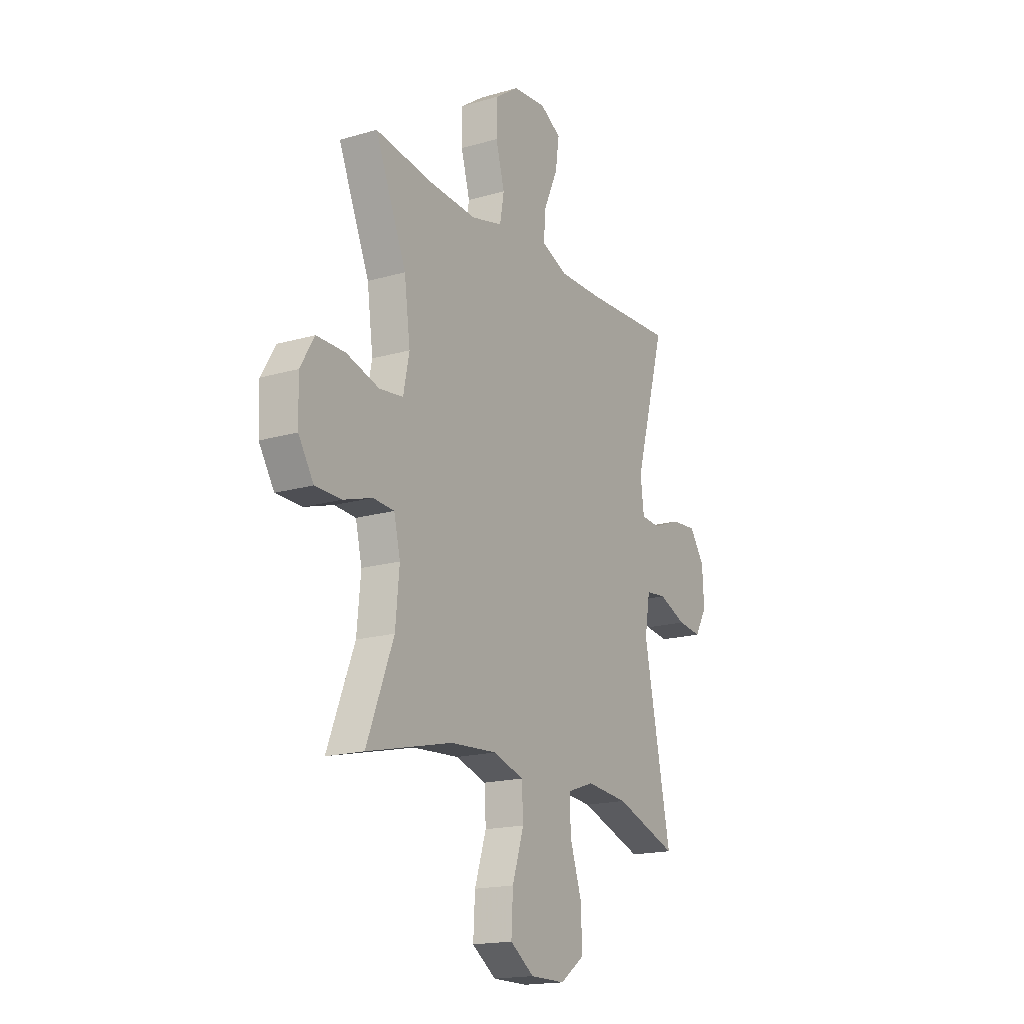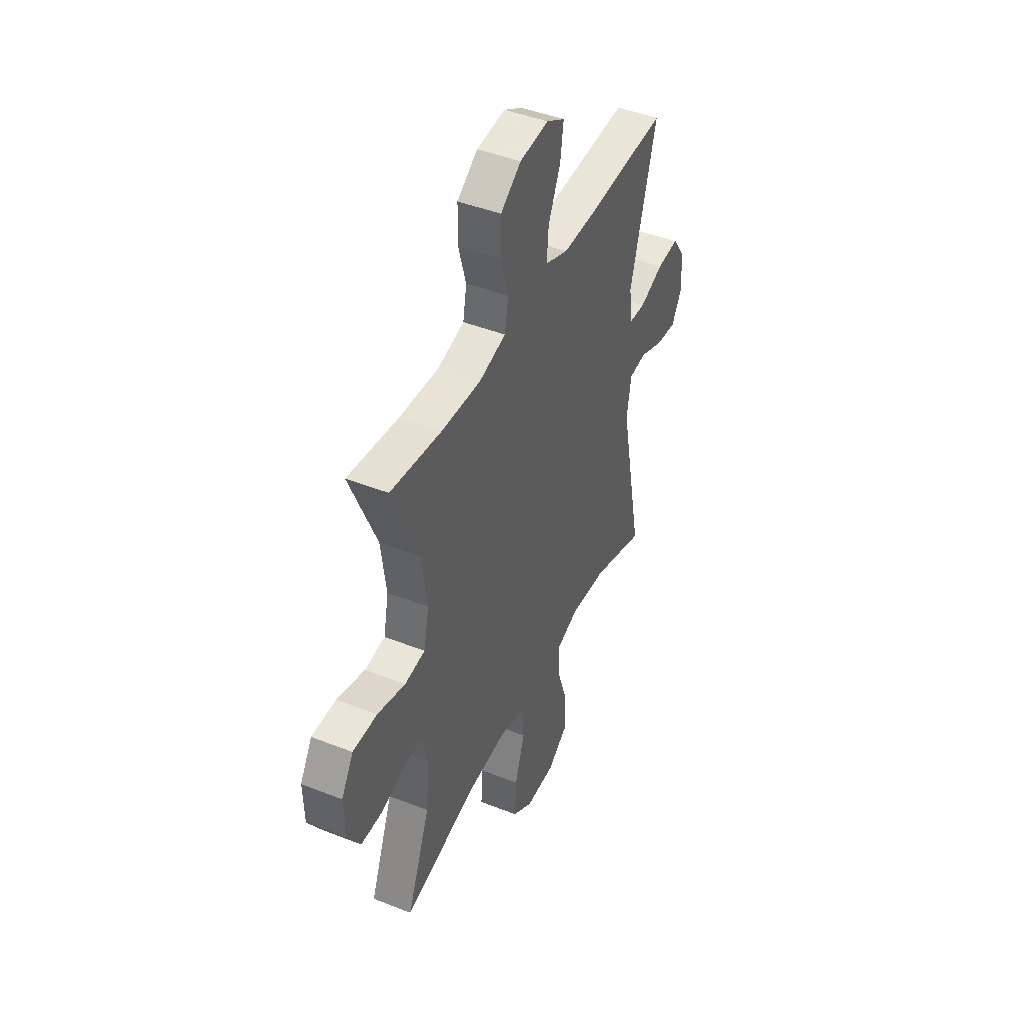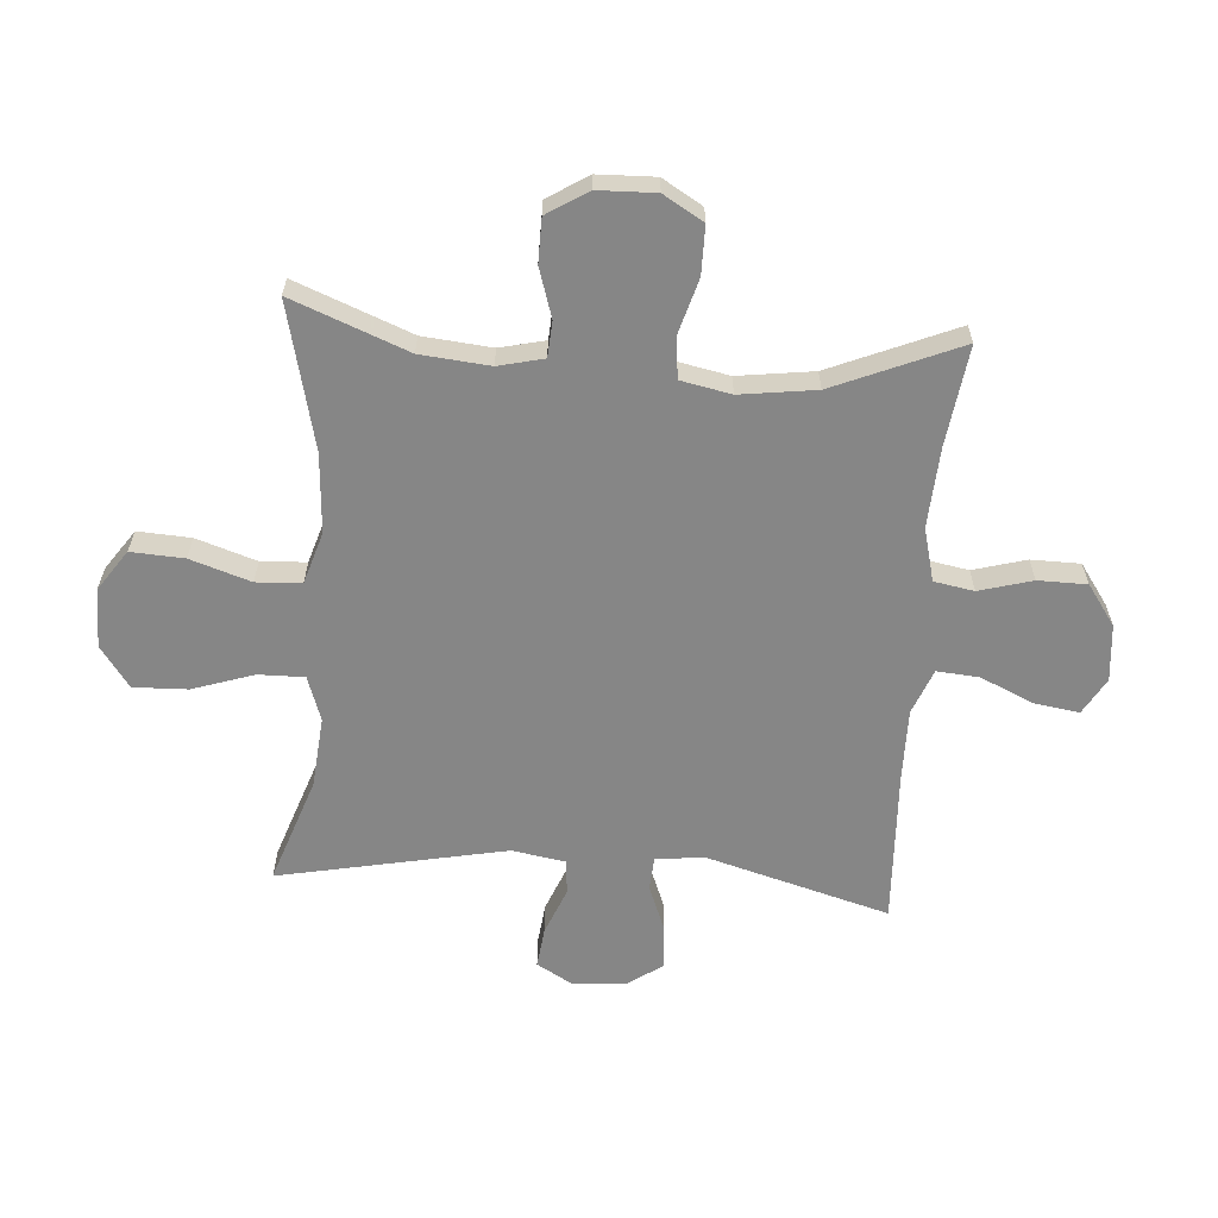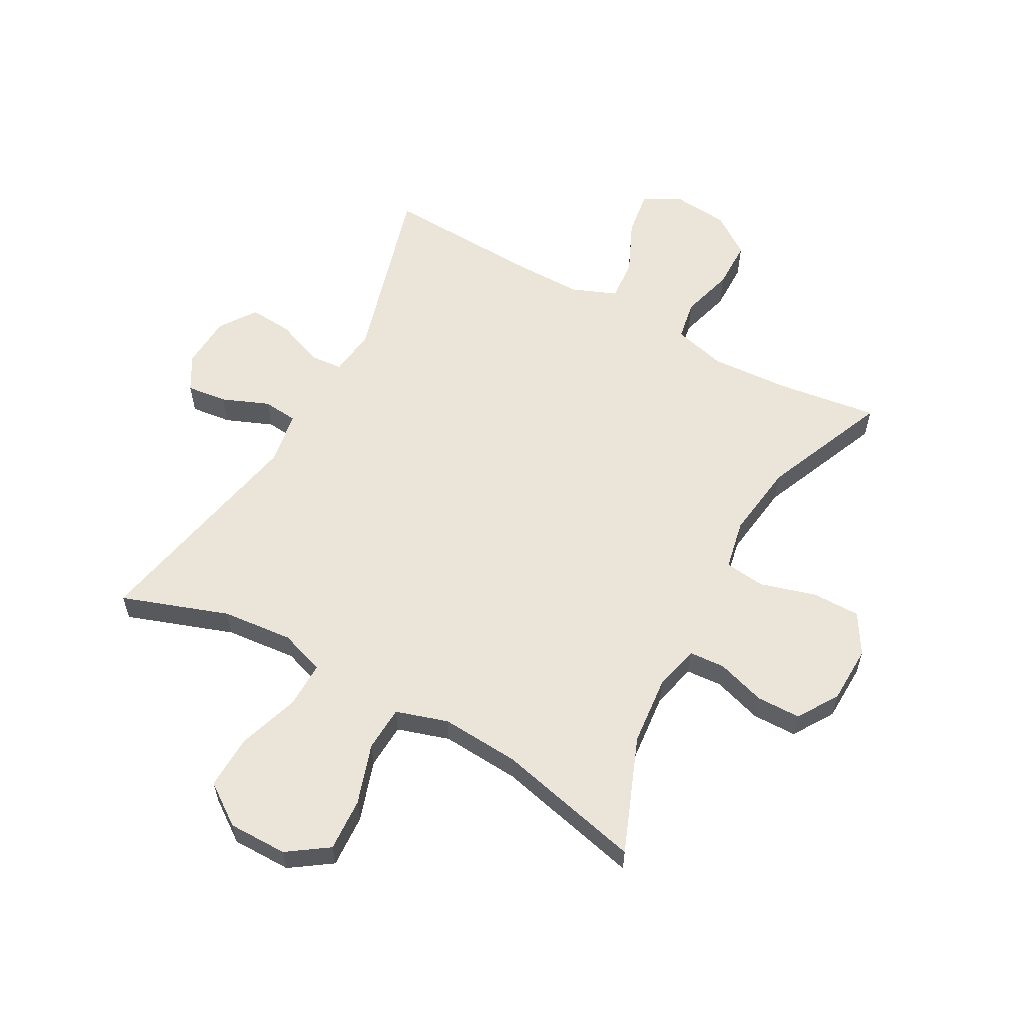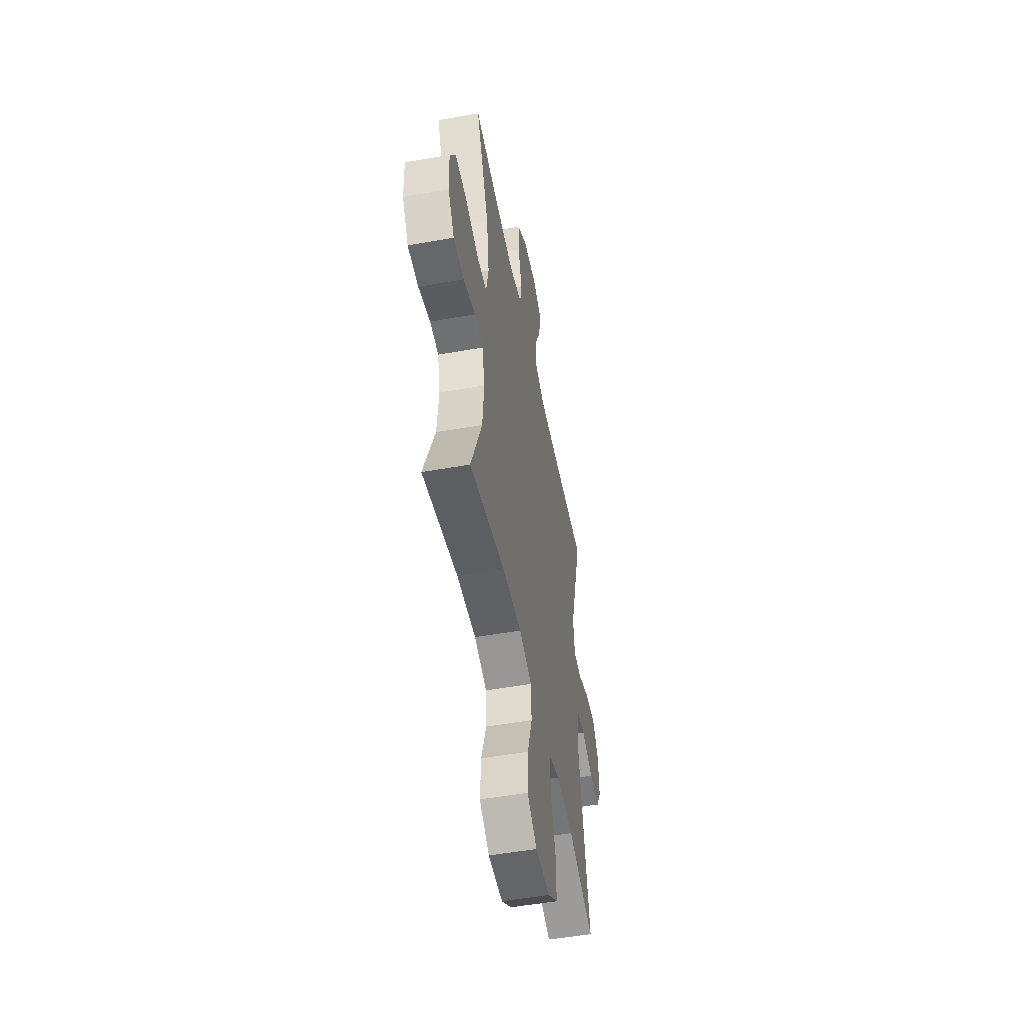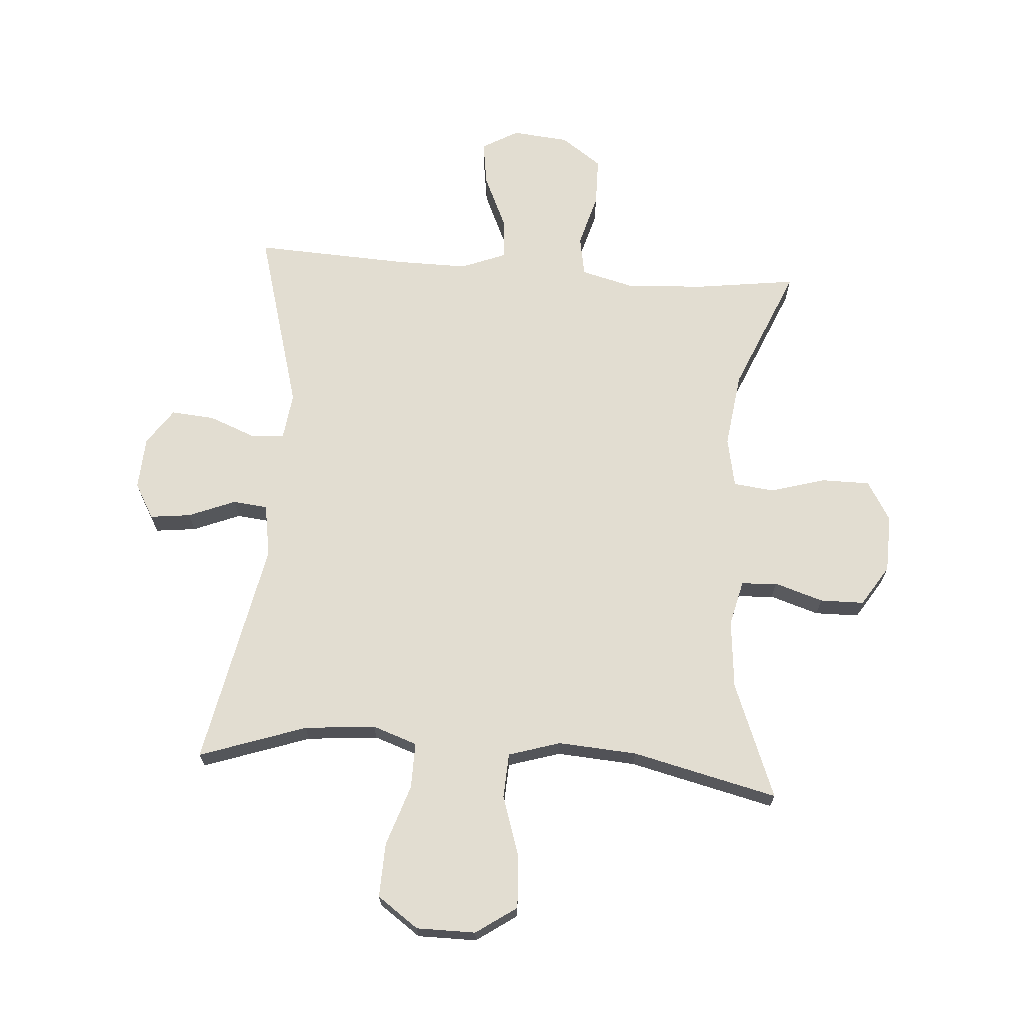
<metadata>
{"format":"obj","ext":"obj","renderer":"f3d","projection":"perspective","resolution":1024,"background":"white","views":[{"elev":-17.7,"azim":-60.2,"up":"+Z"},{"elev":44.6,"azim":-65.3,"up":"+Z"},{"elev":-62.0,"azim":-94.2,"up":"+Y"},{"elev":58.7,"azim":-151.2,"up":"+Y"},{"elev":-51.4,"azim":-79.1,"up":"+Z"},{"elev":68.4,"azim":-175.8,"up":"+Y"}]}
</metadata>
<code>
v -0.5 0.07 -0.5
v -0.424 0.07 -0.306
v -0.413 0.07 -0.19
v -0.431 0.07 -0.114
v -0.491 0.07 -0.11
v -0.573 0.07 -0.136
v -0.647 0.07 -0.135
v -0.69 0.07 -0.067
v -0.693 0.07 0.03
v -0.653 0.07 0.097
v -0.572 0.07 0.097
v -0.479 0.07 0.07
v -0.411 0.07 0.078
v -0.394 0.07 0.162
v -0.411 0.07 0.289
v -0.5 0.07 0.5
v -0.332 0.07 0.477
v -0.199 0.07 0.469
v -0.11 0.07 0.492
v -0.098 0.07 0.559
v -0.123 0.07 0.648
v -0.122 0.07 0.73
v -0.054 0.07 0.778
v 0.041 0.07 0.787
v 0.102 0.07 0.752
v 0.091 0.07 0.677
v 0.051 0.07 0.588
v 0.045 0.07 0.517
v 0.121 0.07 0.487
v 0.242 0.07 0.488
v 0.5 0.07 0.5
v 0.413 0.07 0.192
v 0.423 0.07 0.112
v 0.478 0.07 0.108
v 0.557 0.07 0.139
v 0.63 0.07 0.145
v 0.672 0.07 0.084
v 0.677 0.07 -0.005
v 0.643 0.07 -0.064
v 0.575 0.07 -0.056
v 0.496 0.07 -0.024
v 0.438 0.07 -0.03
v 0.423 0.07 -0.119
v 0.5 0.07 -0.5
v 0.321 0.07 -0.438
v 0.202 0.07 -0.427
v 0.127 0.07 -0.453
v 0.128 0.07 -0.53
v 0.162 0.07 -0.633
v 0.165 0.07 -0.724
v 0.096 0.07 -0.773
v -0.003 0.07 -0.773
v -0.071 0.07 -0.726
v -0.066 0.07 -0.637
v -0.033 0.07 -0.536
v -0.037 0.07 -0.46
v -0.124 0.07 -0.433
v -0.256 0.07 -0.442
v -0.5 0 -0.5
v -0.424 0 -0.306
v -0.413 0 -0.19
v -0.431 0 -0.114
v -0.491 0 -0.11
v -0.573 0 -0.136
v -0.647 0 -0.135
v -0.69 0 -0.067
v -0.693 0 0.03
v -0.653 0 0.097
v -0.572 0 0.097
v -0.479 0 0.07
v -0.411 0 0.078
v -0.394 0 0.162
v -0.411 0 0.289
v -0.5 0 0.5
v -0.332 0 0.477
v -0.199 0 0.469
v -0.11 0 0.492
v -0.098 0 0.559
v -0.123 0 0.648
v -0.122 0 0.73
v -0.054 0 0.778
v 0.041 0 0.787
v 0.102 0 0.752
v 0.091 0 0.677
v 0.051 0 0.588
v 0.045 0 0.517
v 0.121 0 0.487
v 0.242 0 0.488
v 0.5 0 0.5
v 0.413 0 0.192
v 0.423 0 0.112
v 0.478 0 0.108
v 0.557 0 0.139
v 0.63 0 0.145
v 0.672 0 0.084
v 0.677 0 -0.005
v 0.643 0 -0.064
v 0.575 0 -0.056
v 0.496 0 -0.024
v 0.438 0 -0.03
v 0.423 0 -0.119
v 0.5 0 -0.5
v 0.321 0 -0.438
v 0.202 0 -0.427
v 0.127 0 -0.453
v 0.128 0 -0.53
v 0.162 0 -0.633
v 0.165 0 -0.724
v 0.096 0 -0.773
v -0.003 0 -0.773
v -0.071 0 -0.726
v -0.066 0 -0.637
v -0.033 0 -0.536
v -0.037 0 -0.46
v -0.124 0 -0.433
v -0.256 0 -0.442
f 53 54 55
f 52 53 55
f 51 52 55
f 50 51 55
f 49 50 55
f 48 49 55
f 47 48 55 56
f 46 47 56 57
f 43 44 45
f 42 43 45 46
f 39 40 41
f 38 39 41
f 37 38 41
f 36 37 41
f 35 36 41
f 34 35 41
f 33 34 41 42
f 42 46 57
f 33 42 57
f 32 33 57
f 25 26 27
f 24 25 27
f 23 24 27
f 22 23 27
f 21 22 27
f 20 21 27
f 19 20 27 28
f 18 19 28 29
f 15 16 17
f 14 15 17 18
f 18 29 30
f 14 18 30
f 13 14 30
f 10 11 12
f 9 10 12
f 8 9 12
f 7 8 12
f 6 7 12
f 5 6 12
f 4 5 12 13
f 58 1 2
f 58 2 3
f 32 57 58
f 31 32 58
f 30 31 58
f 13 30 58
f 4 13 58
f 3 4 58
f 113 112 111
f 113 111 110
f 113 110 109
f 113 109 108
f 113 108 107
f 113 107 106
f 114 113 106 105
f 115 114 105 104
f 103 102 101
f 104 103 101 100
f 99 98 97
f 99 97 96
f 99 96 95
f 99 95 94
f 99 94 93
f 99 93 92
f 100 99 92 91
f 115 104 100
f 115 100 91
f 115 91 90
f 85 84 83
f 85 83 82
f 85 82 81
f 85 81 80
f 85 80 79
f 85 79 78
f 86 85 78 77
f 87 86 77 76
f 75 74 73
f 76 75 73 72
f 88 87 76
f 88 76 72
f 88 72 71
f 70 69 68
f 70 68 67
f 70 67 66
f 70 66 65
f 70 65 64
f 70 64 63
f 71 70 63 62
f 60 59 116
f 61 60 116
f 116 115 90
f 116 90 89
f 116 89 88
f 116 88 71
f 116 71 62
f 116 62 61
f 1 59 60 2
f 2 60 61 3
f 3 61 62 4
f 4 62 63 5
f 5 63 64 6
f 6 64 65 7
f 7 65 66 8
f 8 66 67 9
f 9 67 68 10
f 10 68 69 11
f 11 69 70 12
f 12 70 71 13
f 13 71 72 14
f 14 72 73 15
f 15 73 74 16
f 16 74 75 17
f 17 75 76 18
f 18 76 77 19
f 19 77 78 20
f 20 78 79 21
f 21 79 80 22
f 22 80 81 23
f 23 81 82 24
f 24 82 83 25
f 25 83 84 26
f 26 84 85 27
f 27 85 86 28
f 28 86 87 29
f 29 87 88 30
f 30 88 89 31
f 31 89 90 32
f 32 90 91 33
f 33 91 92 34
f 34 92 93 35
f 35 93 94 36
f 36 94 95 37
f 37 95 96 38
f 38 96 97 39
f 39 97 98 40
f 40 98 99 41
f 41 99 100 42
f 42 100 101 43
f 43 101 102 44
f 44 102 103 45
f 45 103 104 46
f 46 104 105 47
f 47 105 106 48
f 48 106 107 49
f 49 107 108 50
f 50 108 109 51
f 51 109 110 52
f 52 110 111 53
f 53 111 112 54
f 54 112 113 55
f 55 113 114 56
f 56 114 115 57
f 57 115 116 58
f 58 116 59 1

</code>
